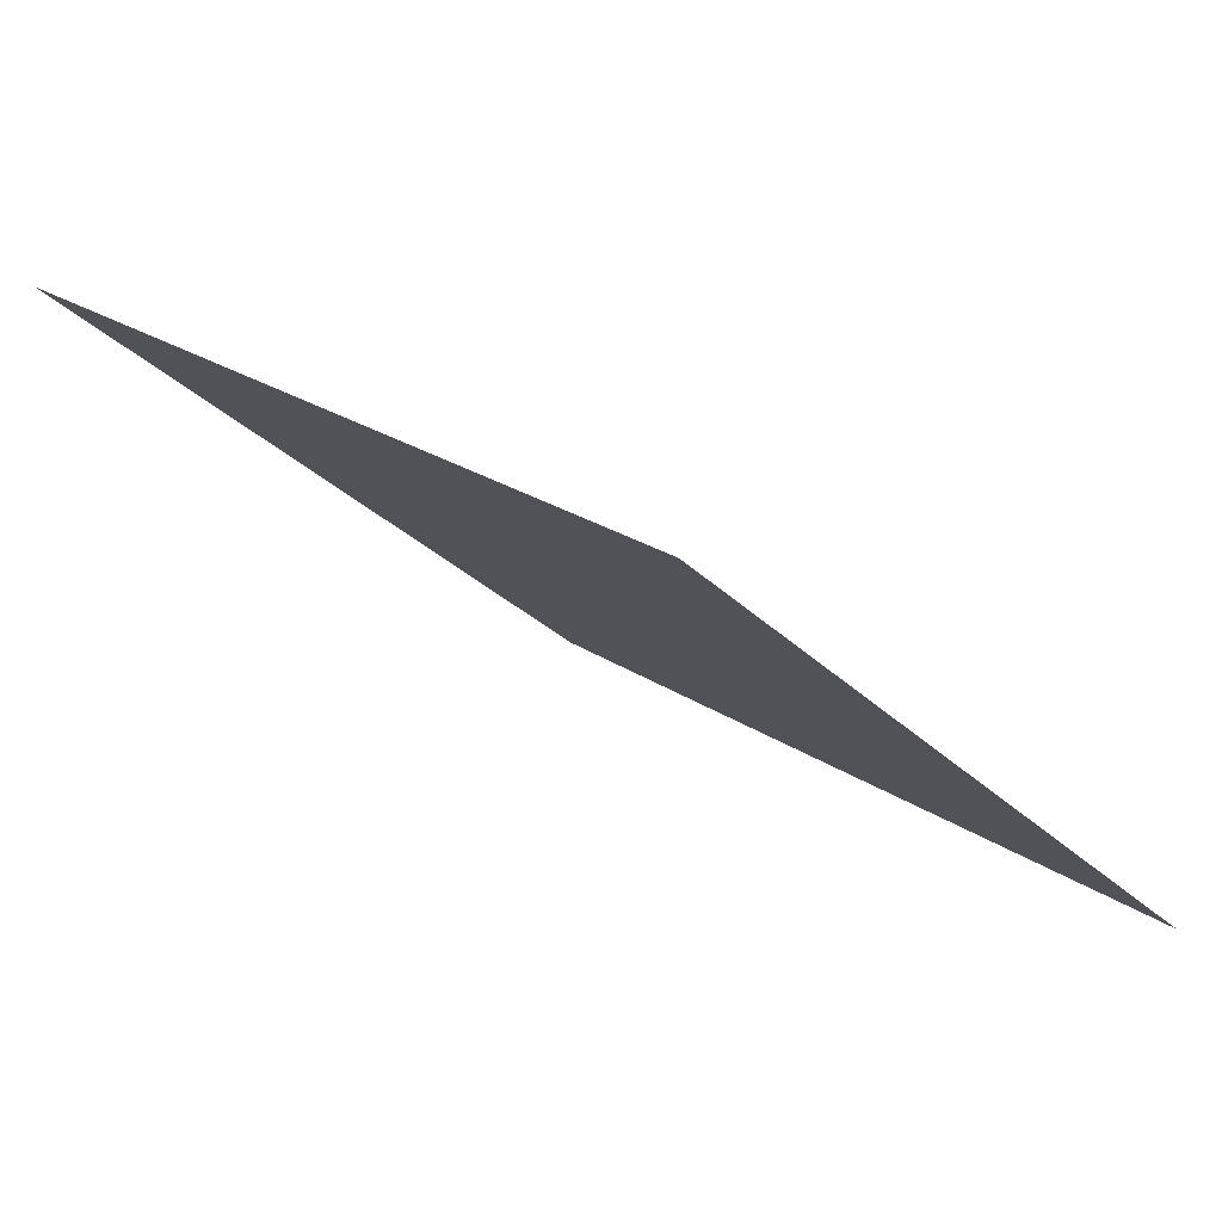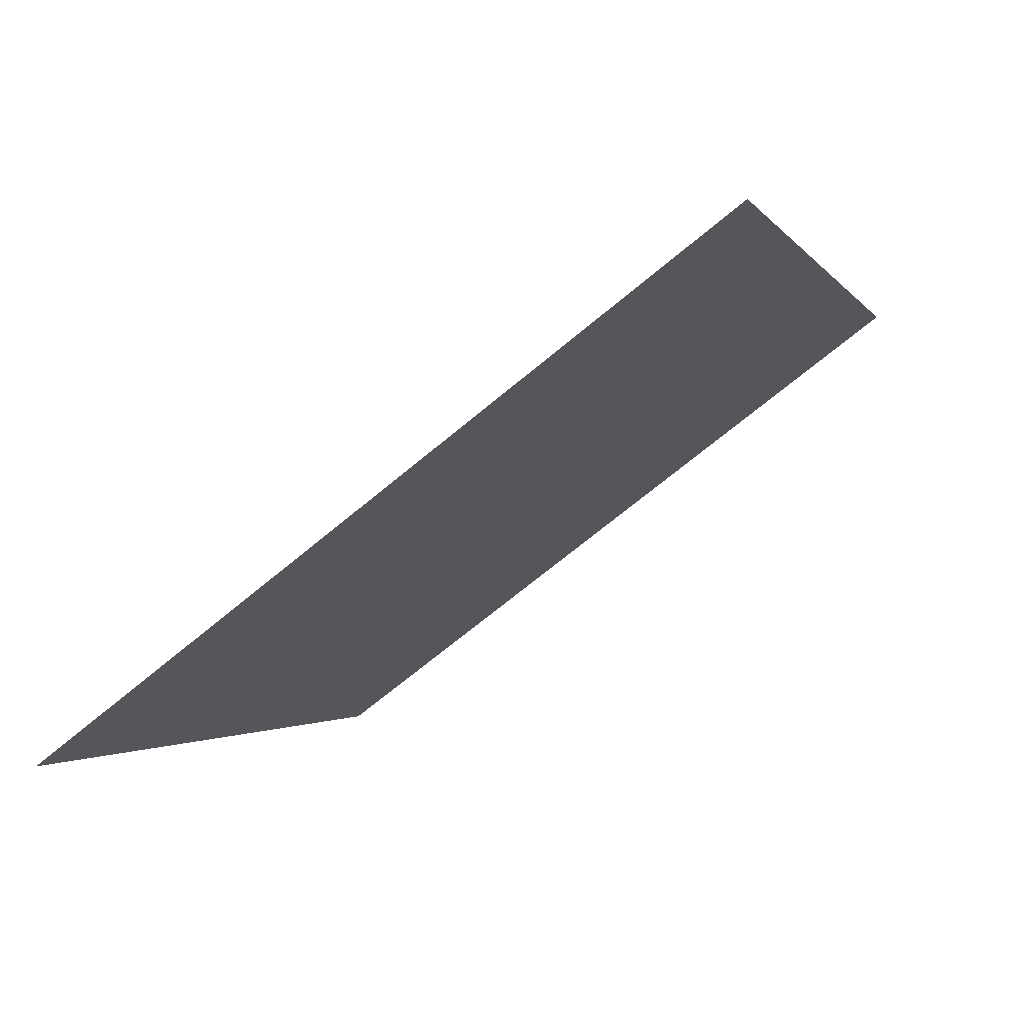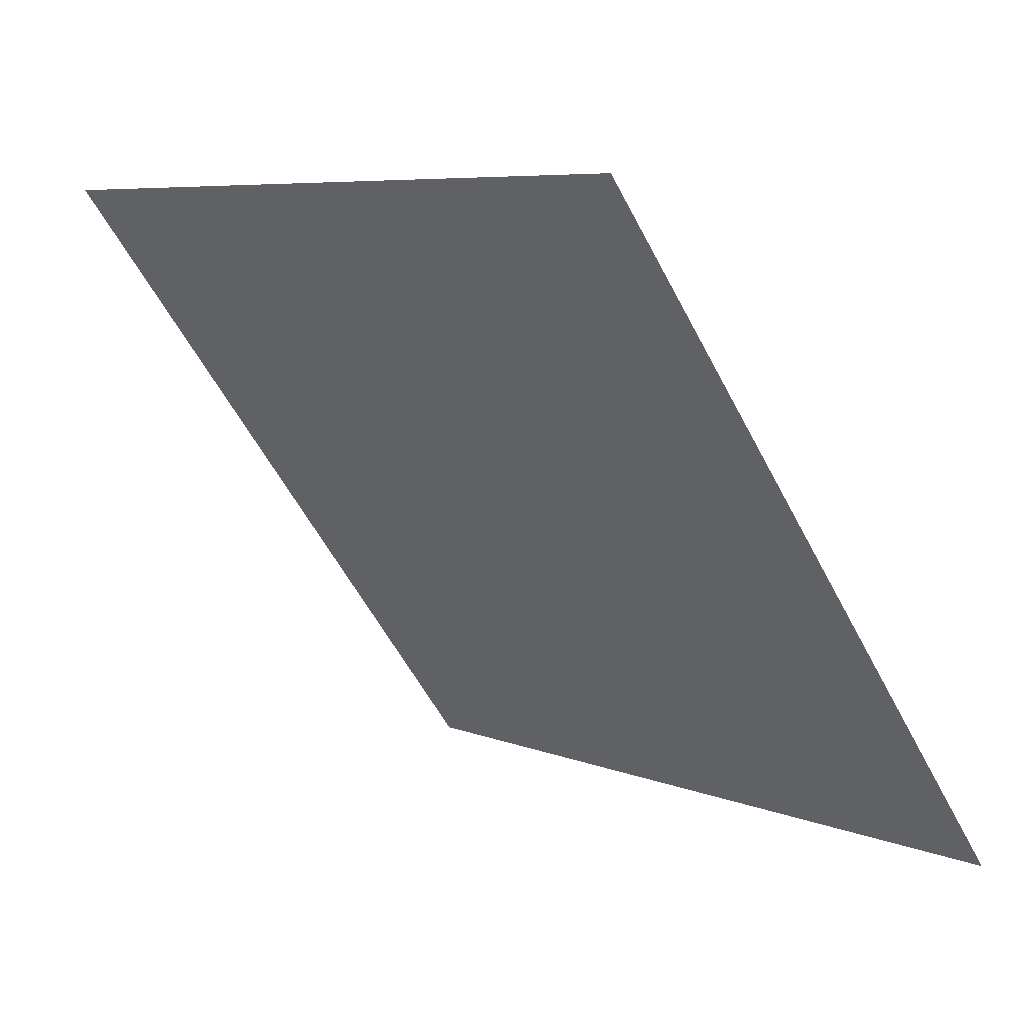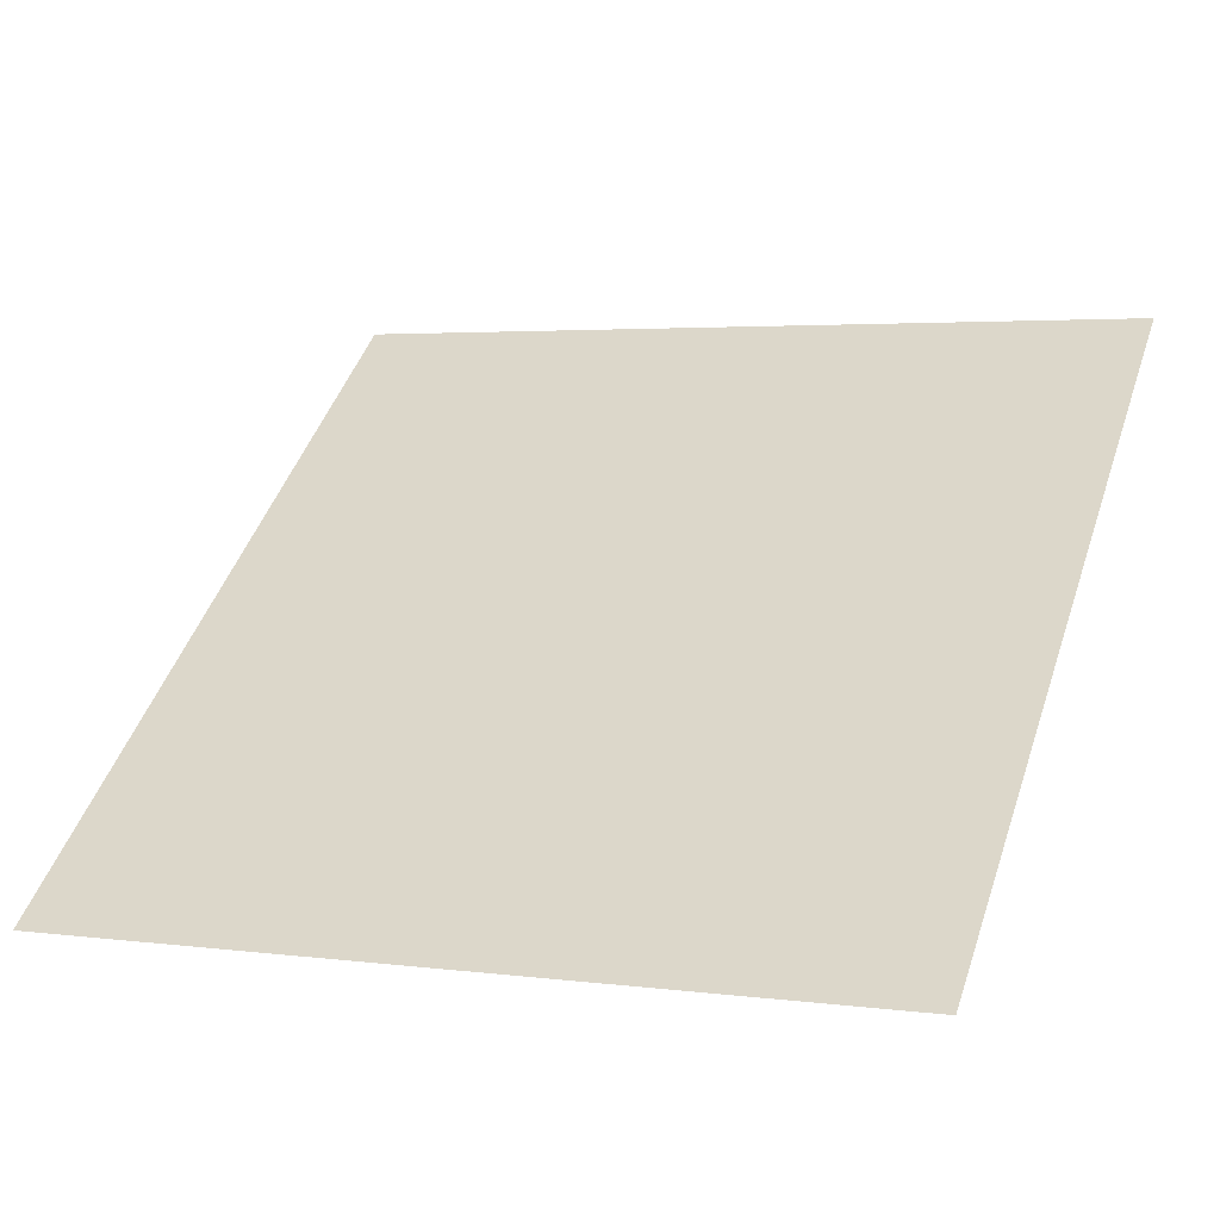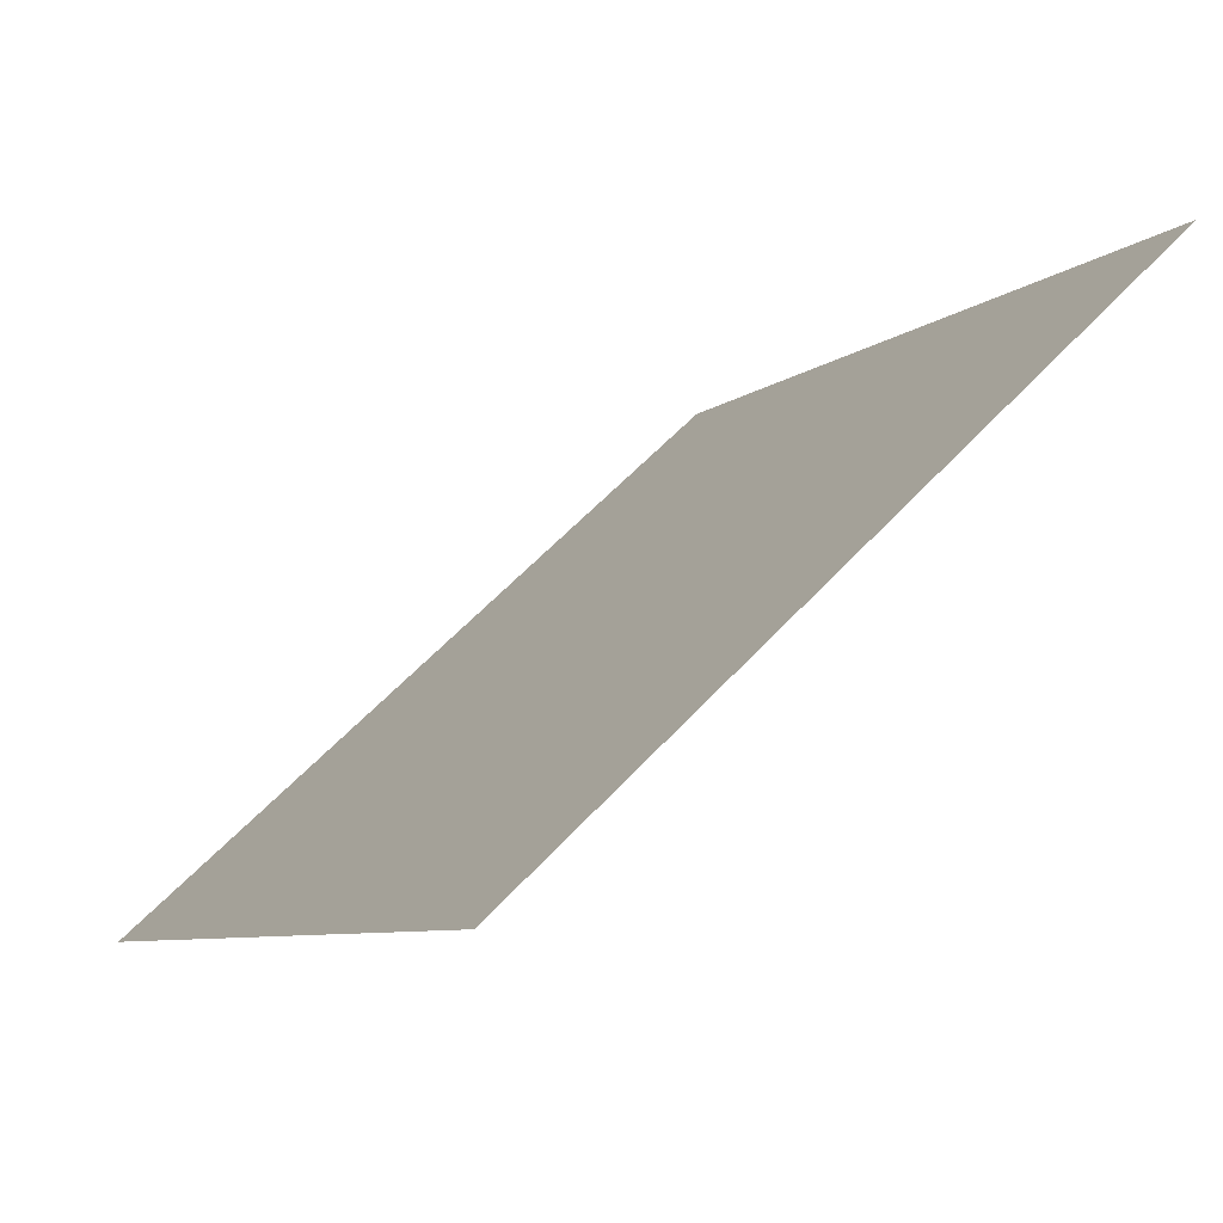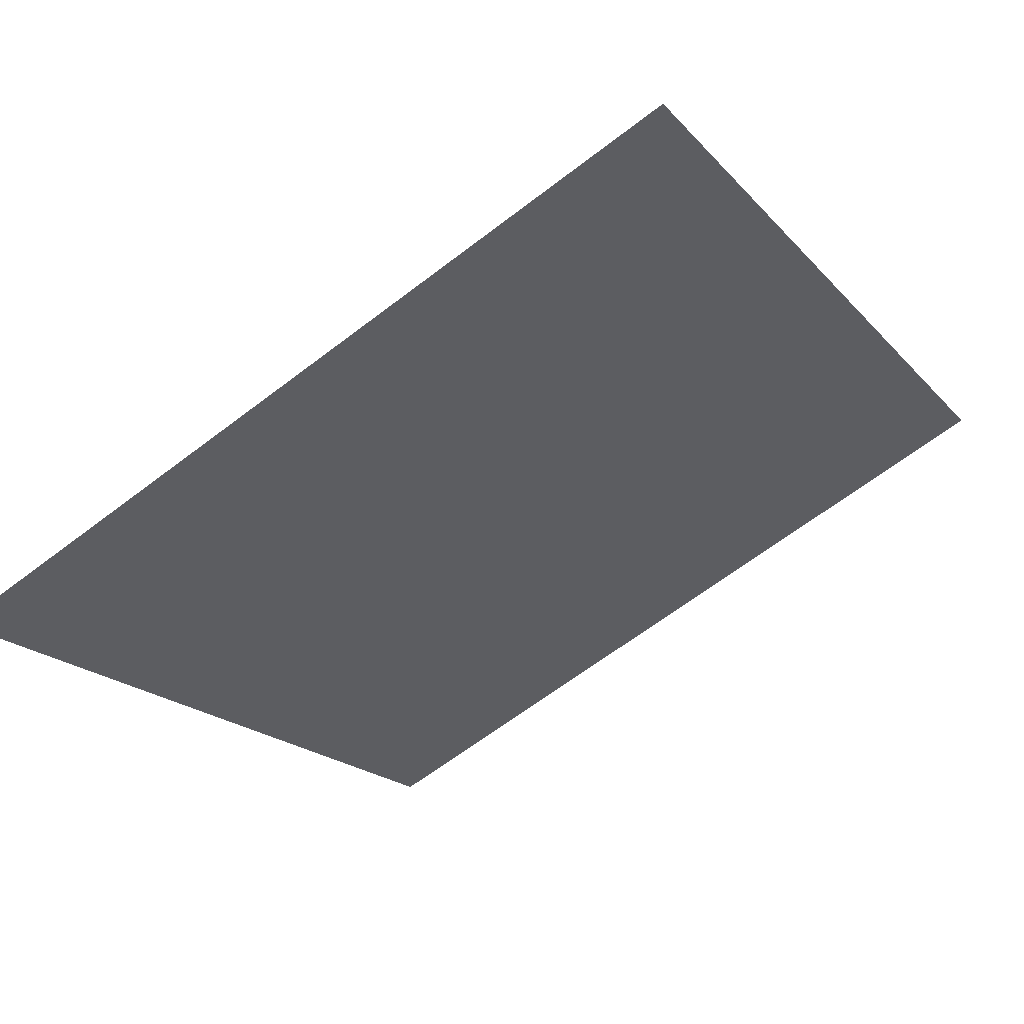
<metadata>
{"format":"obj","ext":"obj","renderer":"f3d","projection":"perspective","resolution":1024,"background":"white","views":[{"elev":-29.6,"azim":124.6,"up":"+Y"},{"elev":-0.6,"azim":-72.5,"up":"+Y"},{"elev":7.6,"azim":-131.8,"up":"+Z"},{"elev":6.9,"azim":-155.8,"up":"+Y"},{"elev":55.8,"azim":130.2,"up":"+Z"},{"elev":-62.5,"azim":-141.9,"up":"+Y"}]}
</metadata>
<code>
v 0.2851 0.6572 0.3416
v 0.2785 0.6574 0.3416
v 0.2786 0.6613 0.3469
v 0.2852 0.6612 0.3468
f 4 3 2 1

</code>
